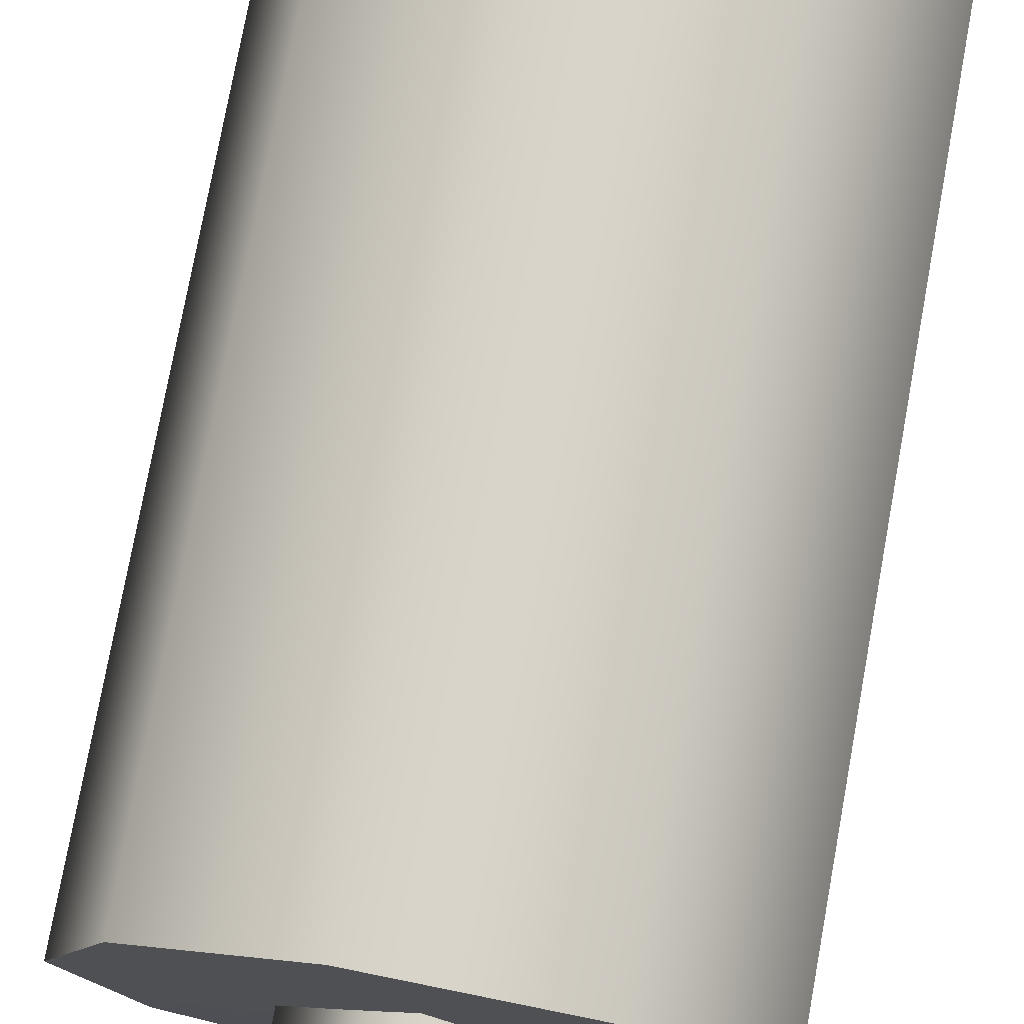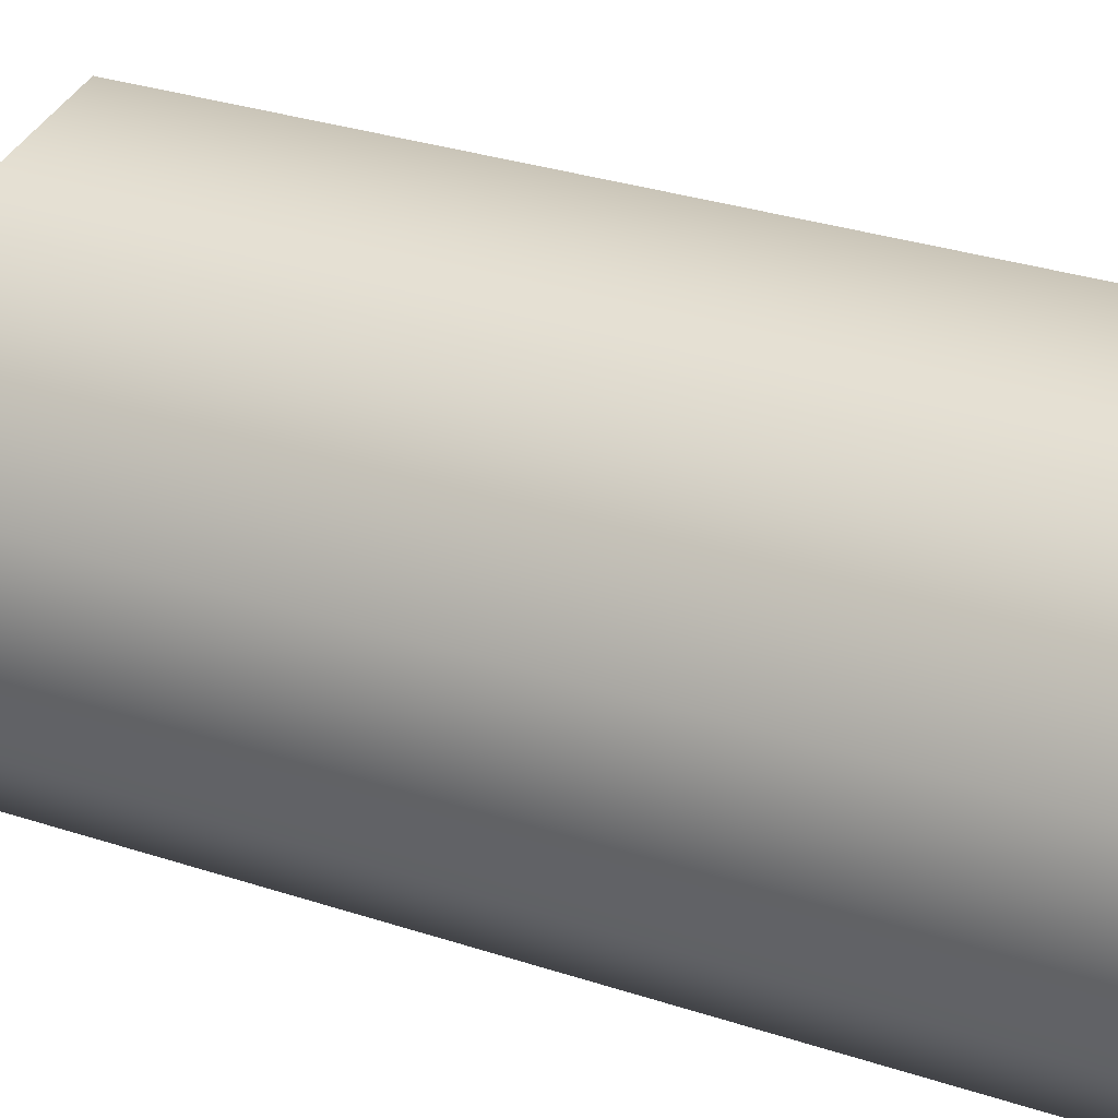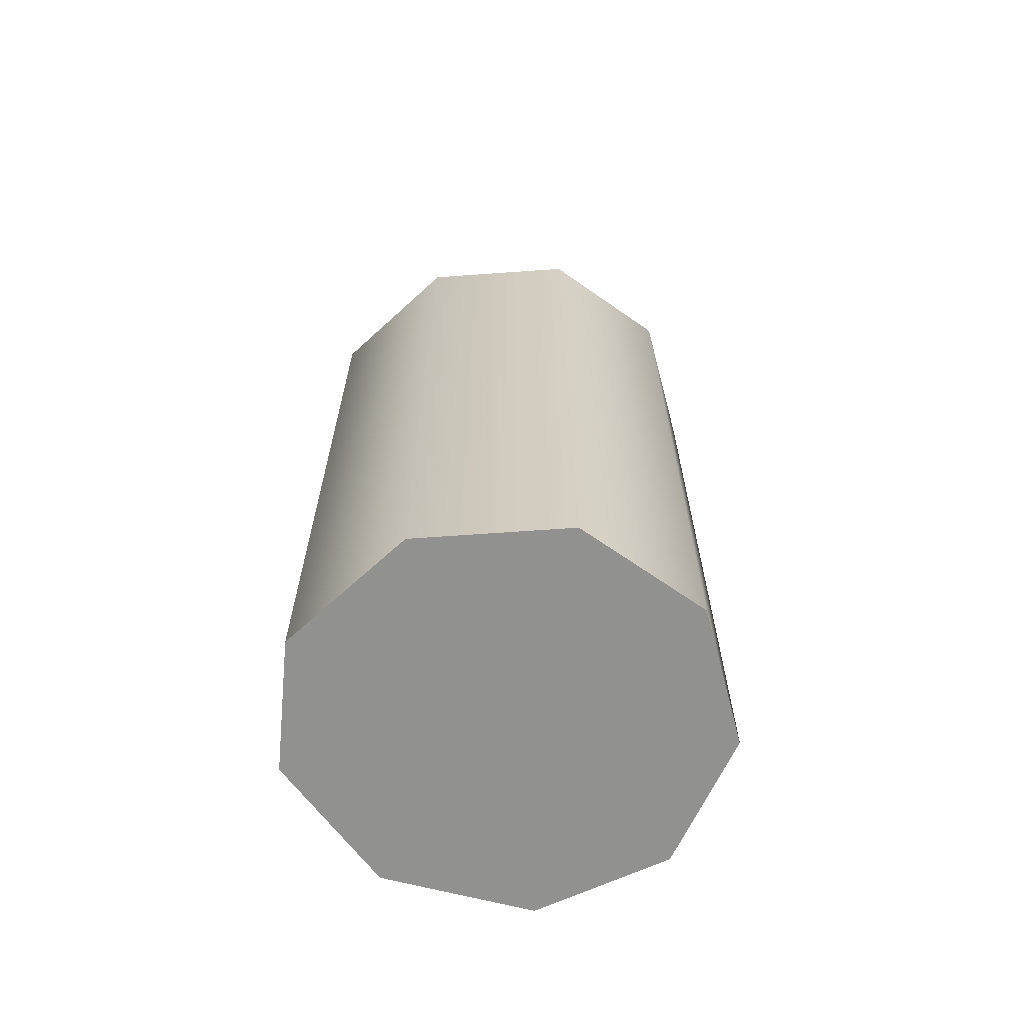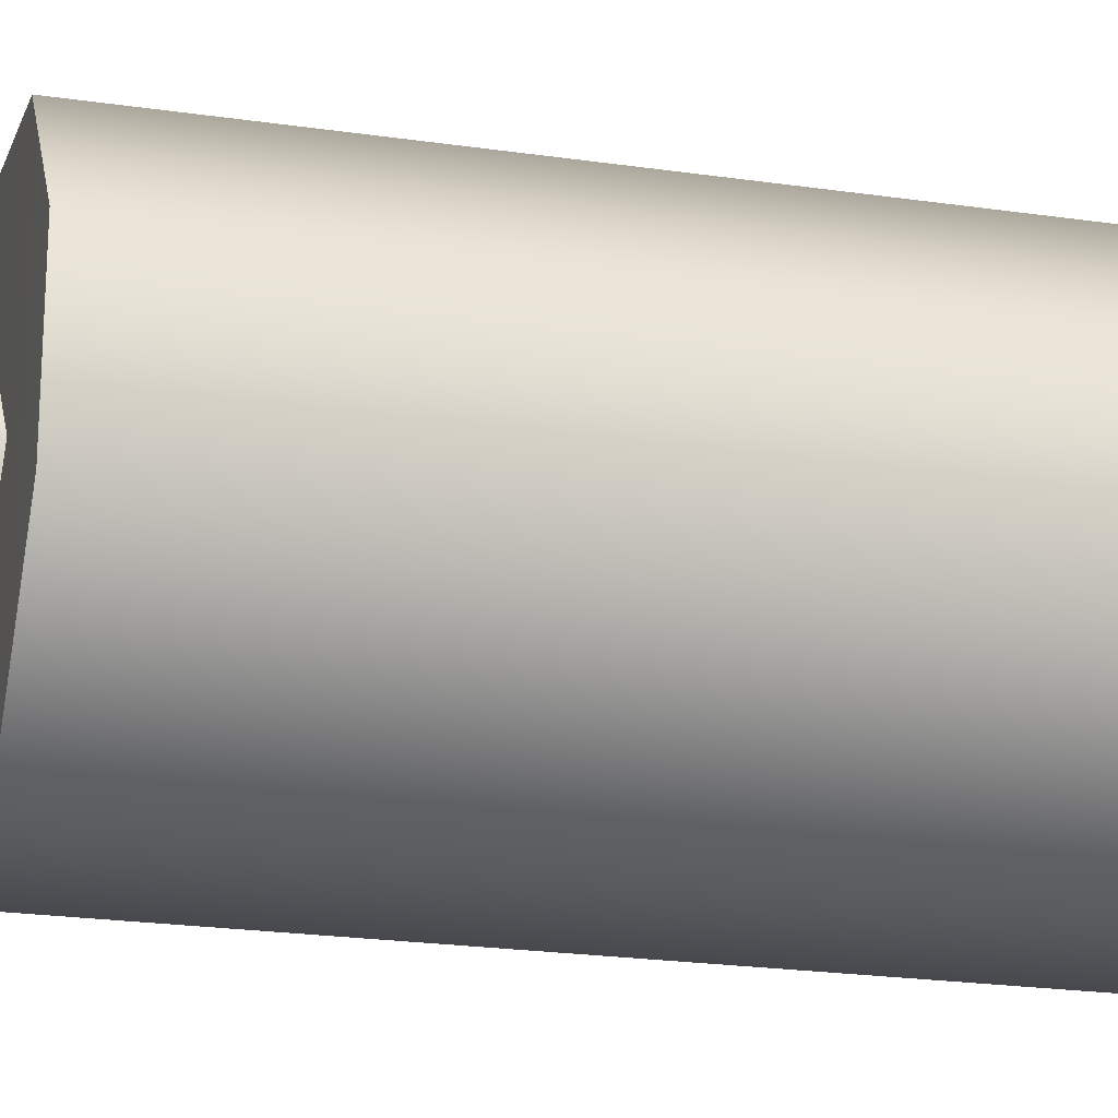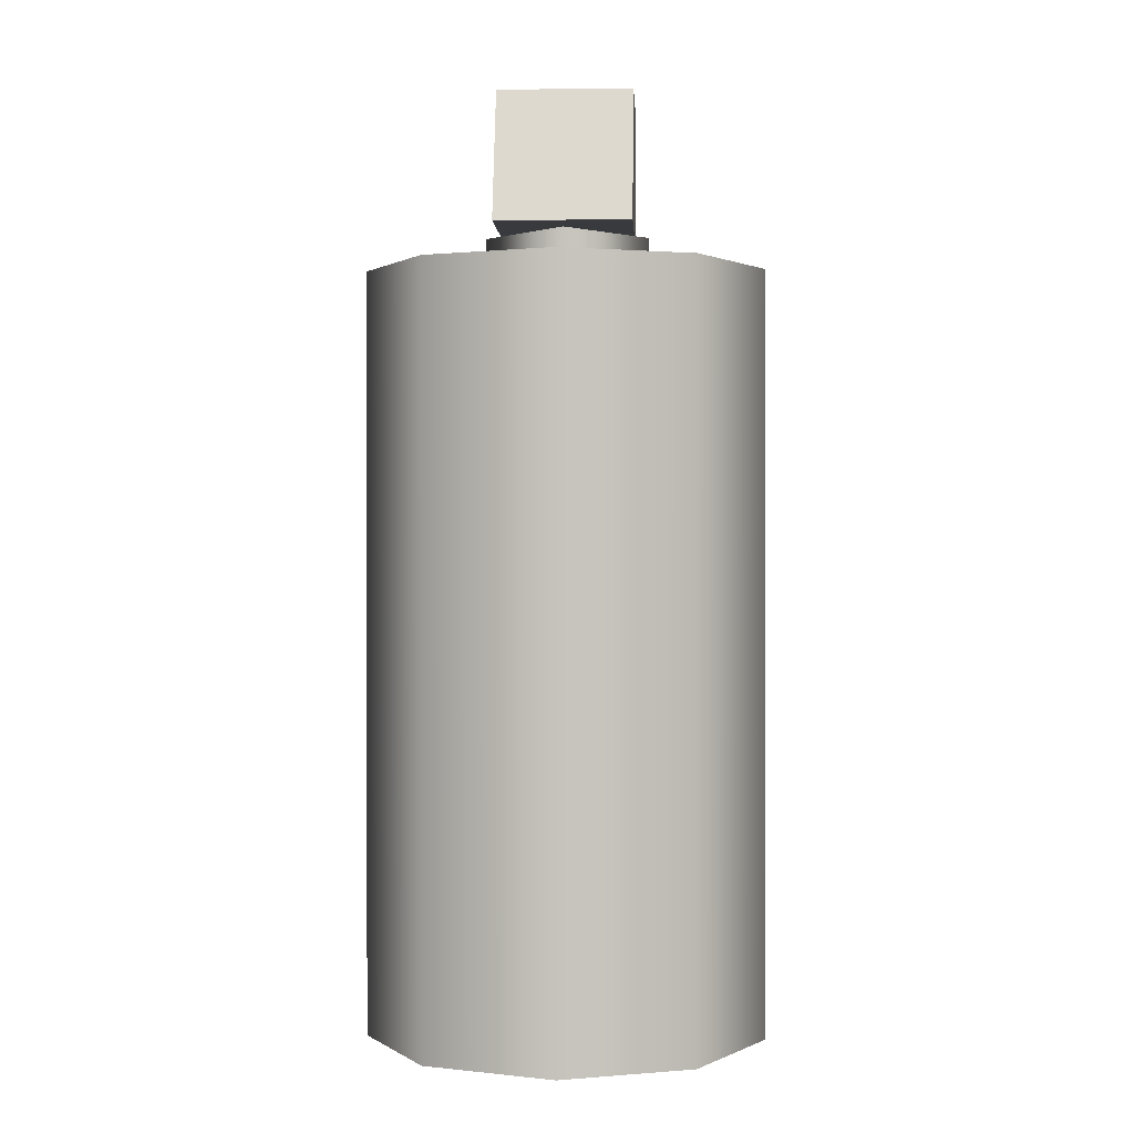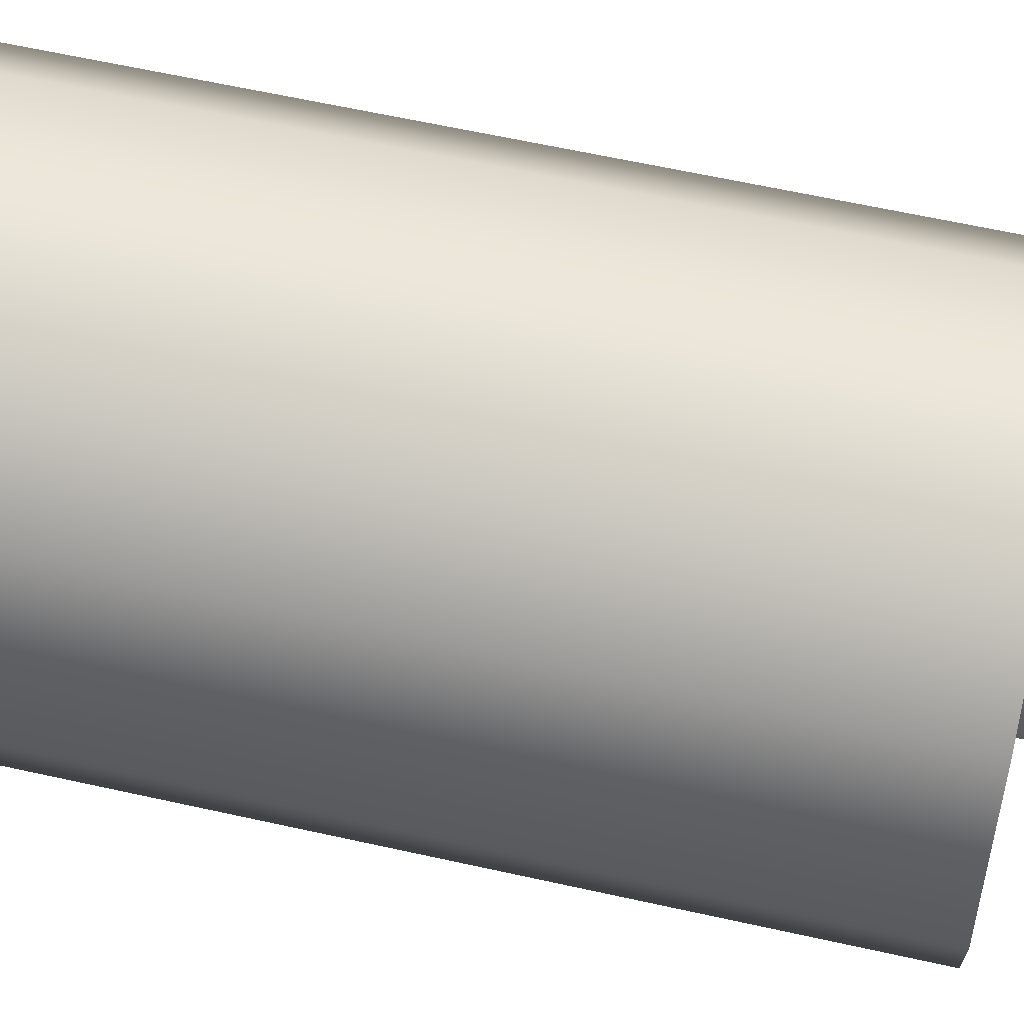
<metadata>
{"format":"obj","ext":"obj","renderer":"f3d","projection":"perspective","resolution":1024,"background":"white","views":[{"elev":75.2,"azim":10.3,"up":"+Y"},{"elev":29.0,"azim":116.7,"up":"+Y"},{"elev":-66.0,"azim":174.8,"up":"+Z"},{"elev":-21.8,"azim":75.5,"up":"+Y"},{"elev":0.7,"azim":-87.2,"up":"+Z"},{"elev":59.3,"azim":-76.9,"up":"+Y"}]}
</metadata>
<code>
v 1.299 -2.731 5.668
v 0.08109 -1.514 5.668
v 1.303 -2.731 5.104
v 0.08109 -1.514 5.668
v 0.08109 -1.509 5.104
v 1.303 -2.731 5.104
v 0.08109 -1.514 5.668
v -1.136 -2.731 5.668
v 0.08109 -1.509 5.104
v -1.136 -2.731 5.668
v -1.141 -2.731 5.104
v 0.08109 -1.509 5.104
v 1.299 -2.731 5.668
v 1.303 -2.731 5.104
v 0.08108 -3.949 5.668
v 1.303 -2.731 5.104
v 0.08108 -3.953 5.104
v 0.08108 -3.949 5.668
v 0.08108 -3.949 5.668
v 0.08108 -3.953 5.104
v -1.141 -2.731 5.104
v -1.136 -2.731 5.668
v 0.08108 -3.949 5.668
v -1.141 -2.731 5.104
v 1.589 -5.314 -6.204
v 1.589 -5.314 5.104
v 3.046 -3.701 5.104
v 3.046 -3.701 -6.204
v 1.589 -5.314 -6.204
v 3.046 -3.701 5.104
v 3.046 -3.701 -6.204
v 3.046 -3.701 5.104
v 3.046 -1.762 5.104
v 3.046 -1.762 -6.204
v 3.046 -3.701 -6.204
v 3.046 -1.762 5.104
v 3.046 -1.762 -6.204
v 3.046 -1.762 5.104
v 1.589 -0.1479 5.104
v 1.589 -0.1479 -6.204
v 3.046 -1.762 -6.204
v 1.589 -0.1479 5.104
v 1.589 -0.1479 -6.204
v 1.589 -0.1479 5.104
v -0.5835 0.2078 -6.204
v 1.589 -0.1479 5.104
v -0.5835 0.2078 5.104
v -0.5835 0.2078 -6.204
v -0.5835 0.2078 -6.204
v -0.5835 0.2078 5.104
v -2.351 -0.8126 5.104
v -2.351 -0.8126 -6.204
v -0.5835 0.2078 -6.204
v -2.351 -0.8126 5.104
v -2.351 -0.8126 -6.204
v -2.351 -0.8126 5.104
v -3.049 -2.731 5.104
v -3.049 -2.731 -6.204
v -2.351 -0.8126 -6.204
v -3.049 -2.731 5.104
v -3.049 -2.731 -6.204
v -3.049 -2.731 5.104
v -2.351 -4.65 5.104
v -2.351 -4.65 -6.204
v -3.049 -2.731 -6.204
v -2.351 -4.65 5.104
v -0.5835 -5.67 -6.204
v -2.351 -4.65 -6.204
v -2.351 -4.65 5.104
v -0.5835 -5.67 5.104
v -0.5835 -5.67 -6.204
v -2.351 -4.65 5.104
v -0.5835 -5.67 5.104
v 1.589 -5.314 5.104
v -0.5835 -5.67 -6.204
v 1.589 -5.314 5.104
v 1.589 -5.314 -6.204
v -0.5835 -5.67 -6.204
v -0.9914 -3.744 7.677
v -1.723 -3.744 5.671
v -0.9914 -1.75 7.677
v -1.723 -3.744 5.671
v -1.723 -1.75 5.671
v -0.9914 -1.75 7.677
v 1.278 -1.75 7.677
v 1.278 -3.744 7.677
v -0.9914 -1.75 7.677
v 1.278 -3.744 7.677
v -0.9914 -3.744 7.677
v -0.9914 -1.75 7.677
v 1.278 -1.75 7.677
v -0.9914 -1.75 7.677
v 0.9878 -1.75 5.671
v -0.9914 -1.75 7.677
v -1.723 -1.75 5.671
v 0.9878 -1.75 5.671
v 0.9878 -1.75 5.671
v 0.9878 -3.744 5.671
v 1.278 -1.75 7.677
v 0.9878 -3.744 5.671
v 1.278 -3.744 7.677
v 1.278 -1.75 7.677
v 0.9878 -1.75 5.671
v -1.723 -1.75 5.671
v 0.9878 -3.744 5.671
v -1.723 -1.75 5.671
v -1.723 -3.744 5.671
v 0.9878 -3.744 5.671
v -1.723 -3.744 5.671
v -0.9914 -3.744 7.677
v 0.9878 -3.744 5.671
v -0.9914 -3.744 7.677
v 1.278 -3.744 7.677
v 0.9878 -3.744 5.671
v -1.136 -2.731 5.668
v 0.08108 -2.731 5.668
v 0.08108 -3.949 5.668
v 0.08109 -1.514 5.668
v 0.08108 -2.731 5.668
v -1.136 -2.731 5.668
v 1.299 -2.731 5.668
v 0.08108 -2.731 5.668
v 0.08109 -1.514 5.668
v 1.299 -2.731 5.668
v 0.08108 -3.949 5.668
v 0.08108 -2.731 5.668
v 0.05322 -2.731 5.131
v -0.5835 0.2078 5.104
v 1.589 -0.1479 5.104
v 0.05322 -2.731 5.131
v -2.351 -0.8126 5.104
v -0.5835 0.2078 5.104
v 0.05322 -2.731 5.131
v -3.049 -2.731 5.104
v -2.351 -0.8126 5.104
v 0.05322 -2.731 5.131
v -2.351 -4.65 5.104
v -3.049 -2.731 5.104
v 0.05322 -2.731 5.131
v -0.5835 -5.67 5.104
v -2.351 -4.65 5.104
v -0.5835 -5.67 5.104
v 0.05322 -2.731 5.131
v 1.589 -5.314 5.104
v 0.05322 -2.731 5.131
v 3.046 -3.701 5.104
v 1.589 -5.314 5.104
v 0.05322 -2.731 5.131
v 1.589 -0.1479 5.104
v 3.046 -1.762 5.104
v 0.05322 -2.731 5.131
v 3.046 -1.762 5.104
v 3.046 -3.701 5.104
v 0.05322 -2.731 -6.204
v 1.589 -5.314 -6.204
v 3.046 -3.701 -6.204
v 0.05322 -2.731 -6.204
v -0.5835 -5.67 -6.204
v 1.589 -5.314 -6.204
v 0.05322 -2.731 -6.204
v -2.351 -4.65 -6.204
v -0.5835 -5.67 -6.204
v 0.05322 -2.731 -6.204
v -3.049 -2.731 -6.204
v -2.351 -4.65 -6.204
v 0.05322 -2.731 -6.204
v -2.351 -0.8126 -6.204
v -3.049 -2.731 -6.204
v 0.05322 -2.731 -6.204
v -0.5835 0.2078 -6.204
v -2.351 -0.8126 -6.204
v 0.05322 -2.731 -6.204
v 1.589 -0.1479 -6.204
v -0.5835 0.2078 -6.204
v 0.05322 -2.731 -6.204
v 3.046 -3.701 -6.204
v 3.046 -1.762 -6.204
v 0.05322 -2.731 -6.204
v 3.046 -1.762 -6.204
v 1.589 -0.1479 -6.204
g mtl_t6_wpn_grenade_smoke
f 3 2 1
f 6 5 4
f 9 8 7
f 12 11 10
f 15 14 13
f 18 17 16
f 21 20 19
f 24 23 22
f 27 26 25
f 30 29 28
f 33 32 31
f 36 35 34
f 39 38 37
f 42 41 40
f 45 44 43
f 48 47 46
f 51 50 49
f 54 53 52
f 57 56 55
f 60 59 58
f 63 62 61
f 66 65 64
f 69 68 67
f 72 71 70
f 75 74 73
f 78 77 76
f 81 80 79
f 84 83 82
f 87 86 85
f 90 89 88
f 93 92 91
f 96 95 94
f 99 98 97
f 102 101 100
f 105 104 103
f 108 107 106
f 111 110 109
f 114 113 112
f 117 116 115
f 120 119 118
f 123 122 121
f 126 125 124
f 129 128 127
f 132 131 130
f 135 134 133
f 138 137 136
f 141 140 139
f 144 143 142
f 147 146 145
f 150 149 148
f 153 152 151
f 156 155 154
f 159 158 157
f 162 161 160
f 165 164 163
f 168 167 166
f 171 170 169
f 174 173 172
f 177 176 175
f 180 179 178

</code>
